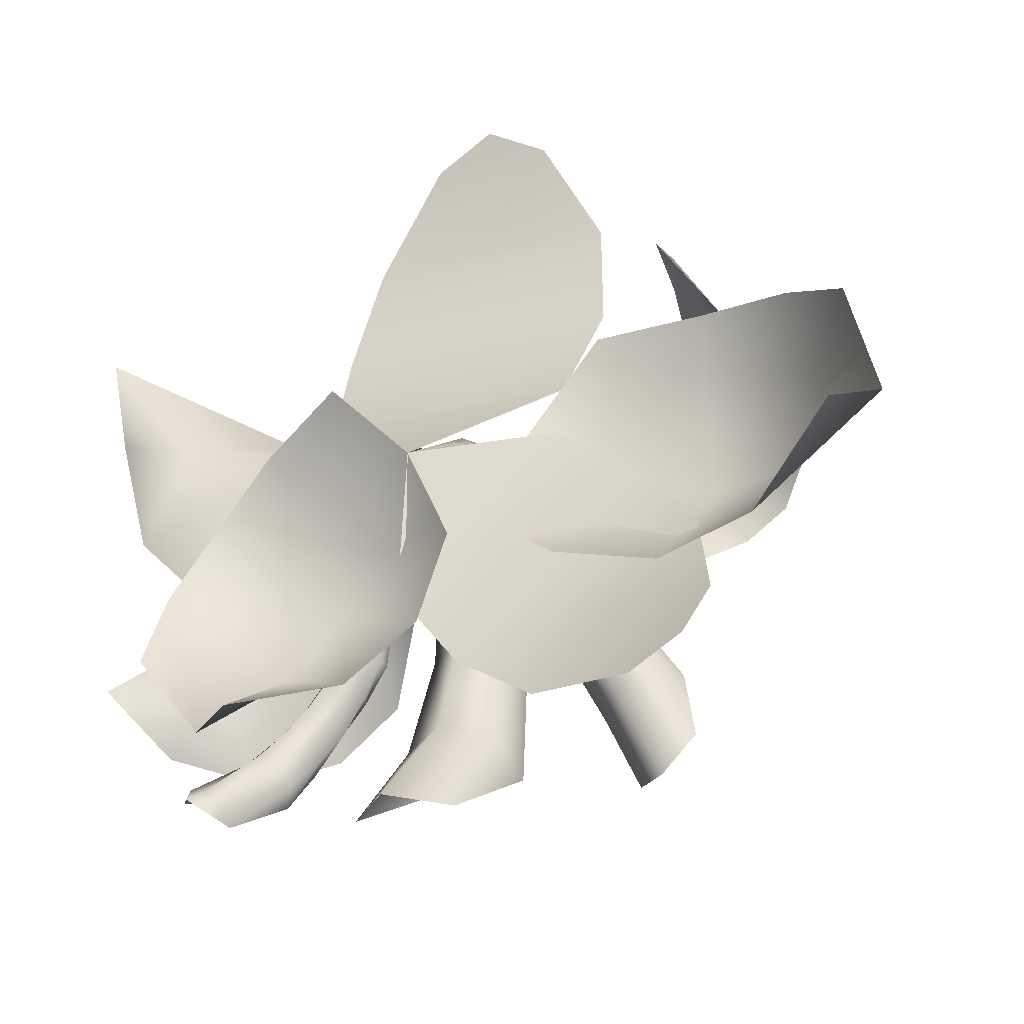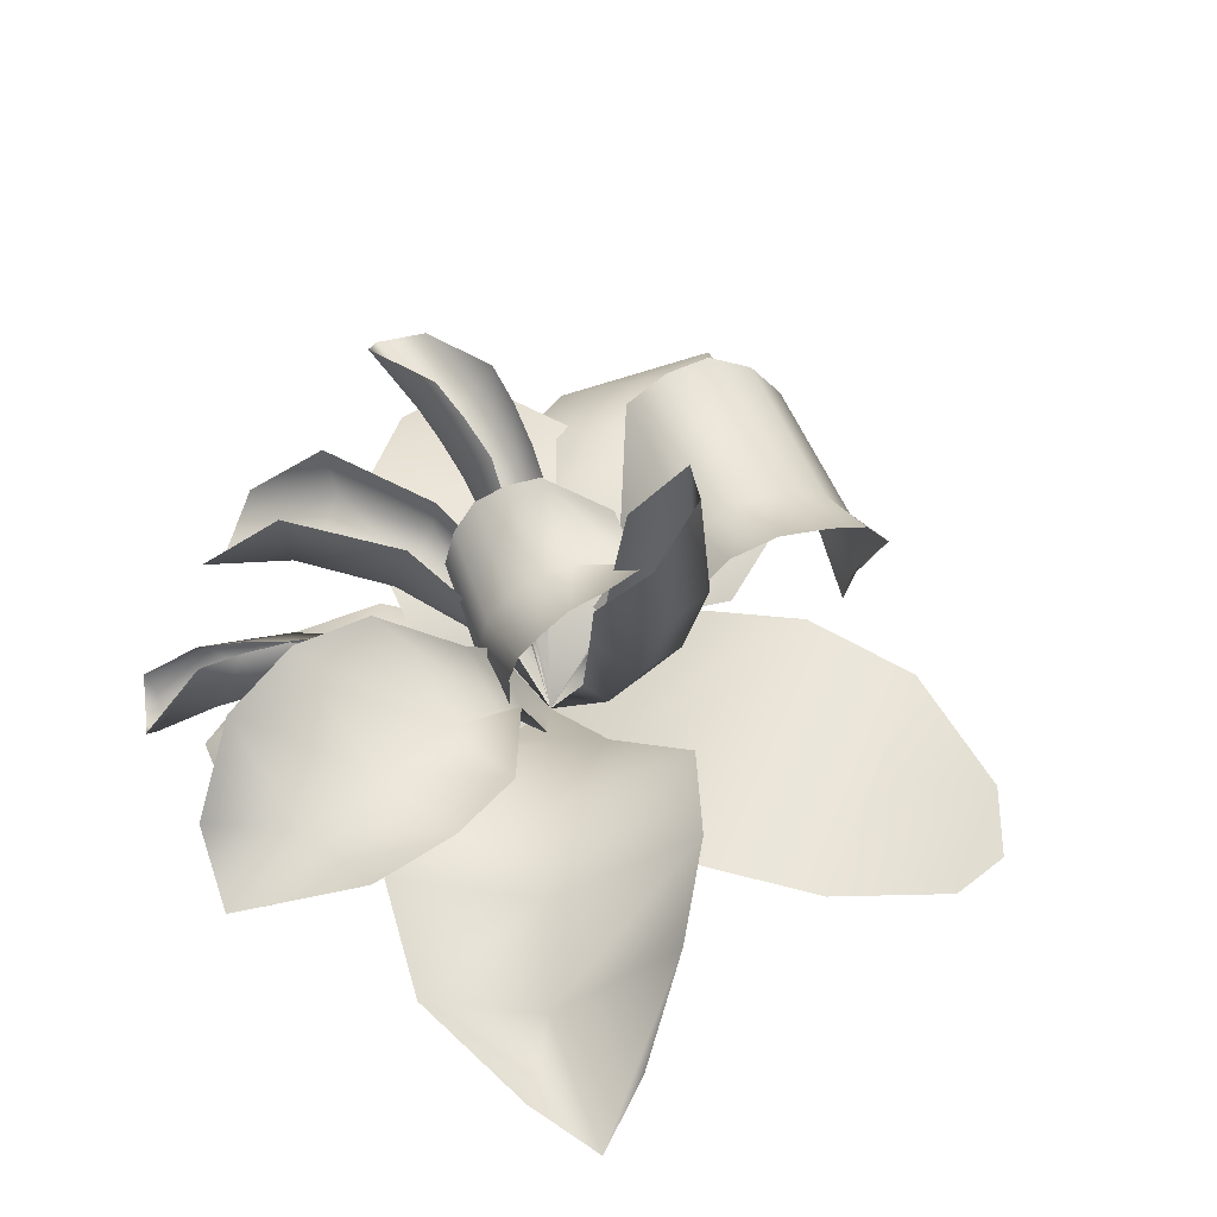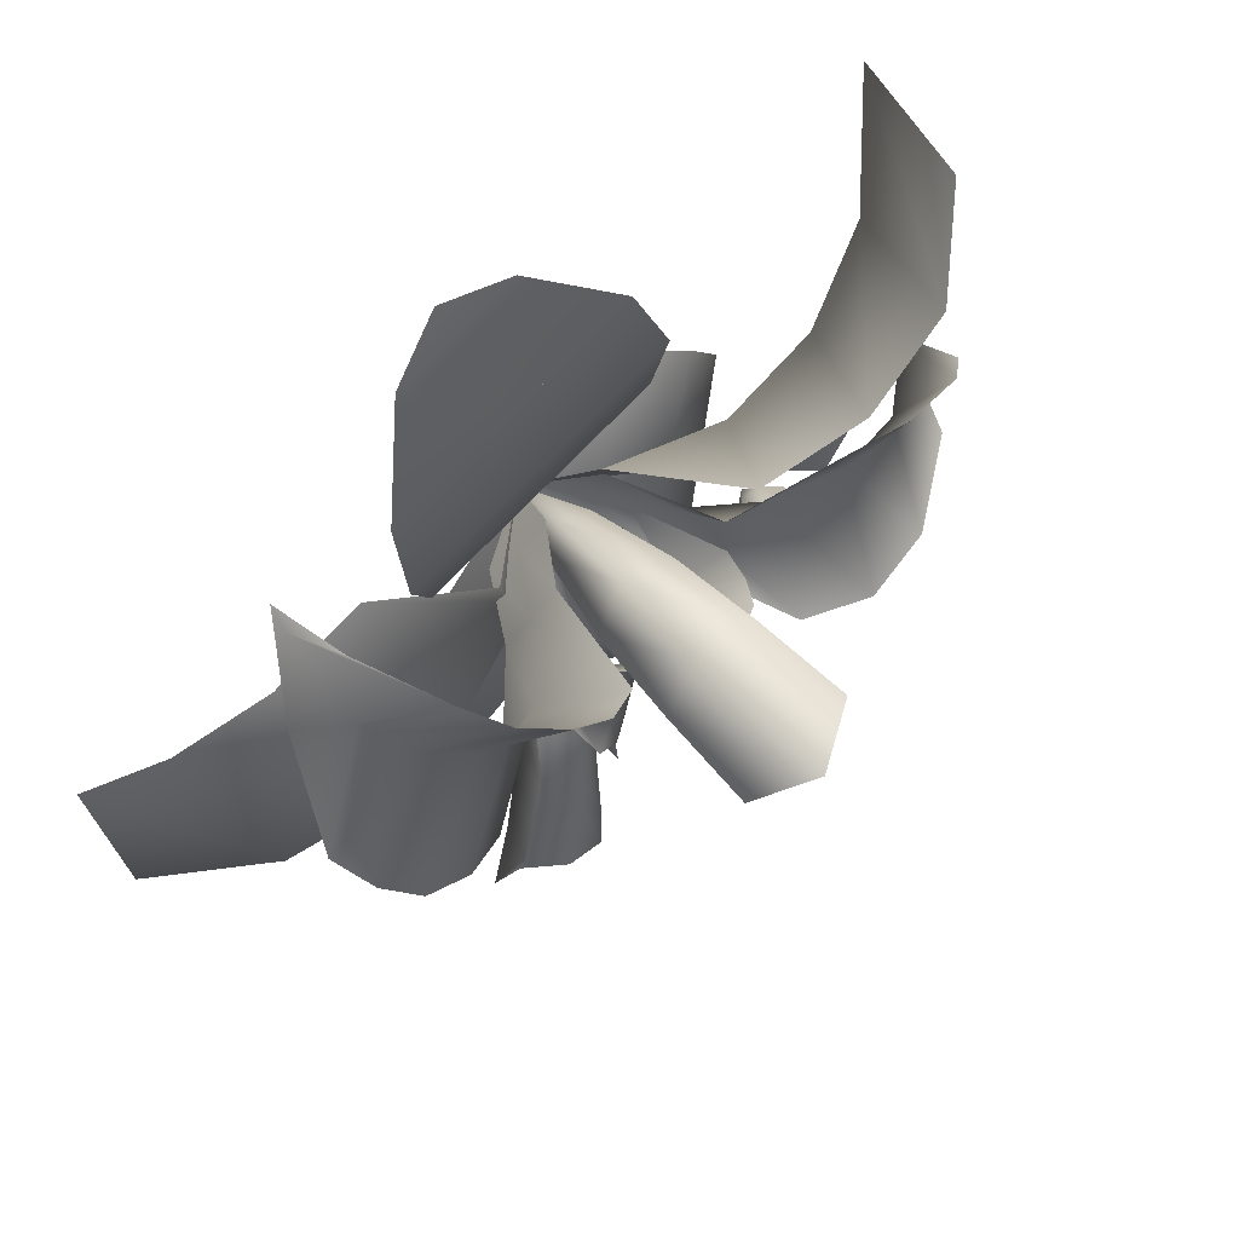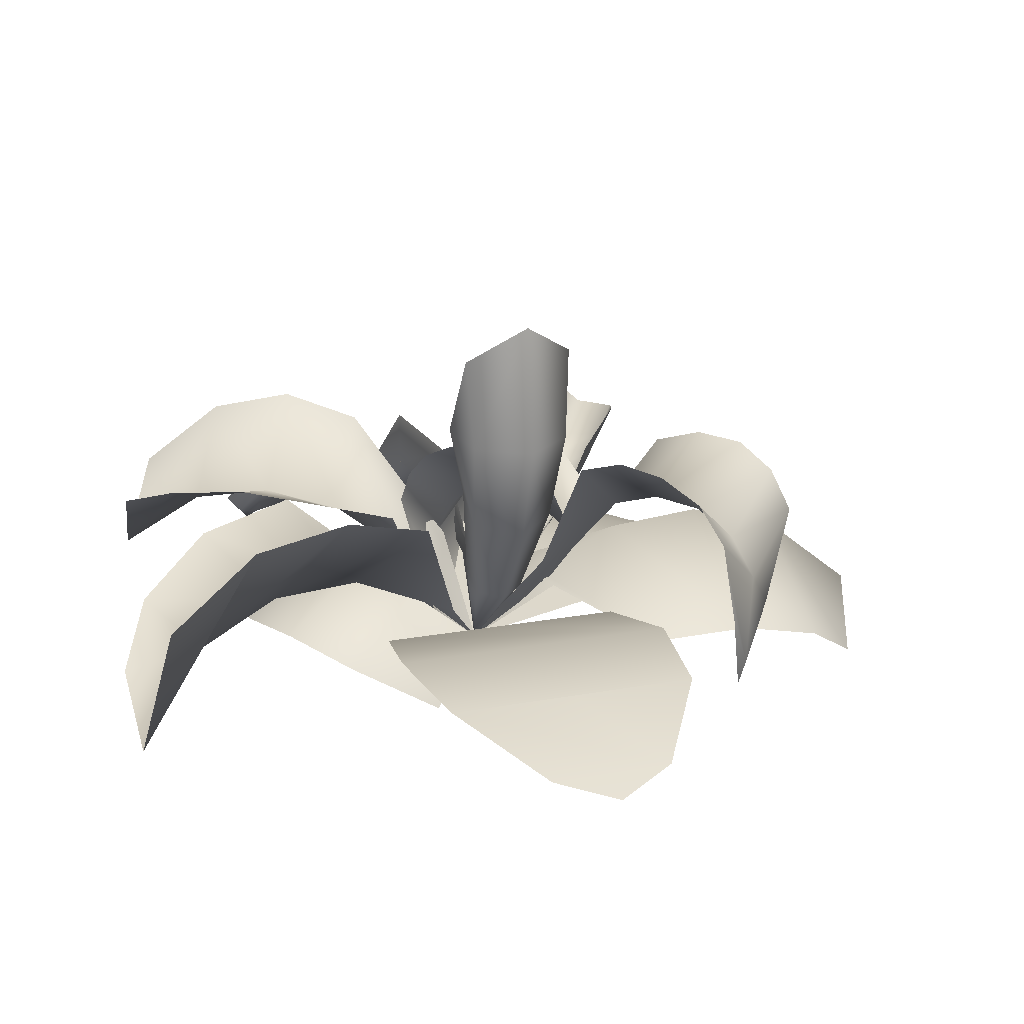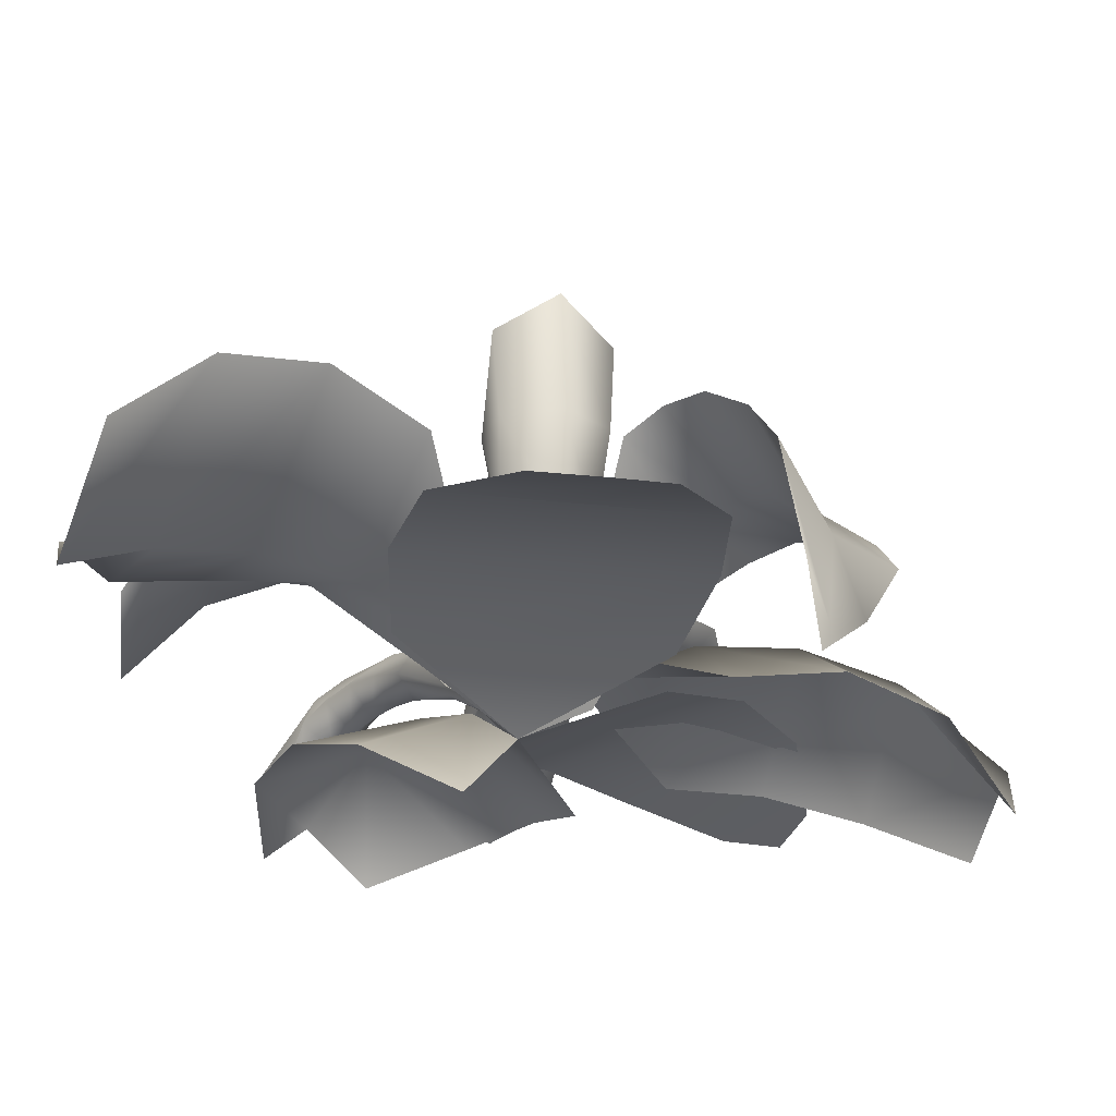
<metadata>
{"format":"obj","ext":"obj","renderer":"f3d","projection":"perspective","resolution":1024,"background":"white","views":[{"elev":-41.6,"azim":24.1,"up":"+Z"},{"elev":56.1,"azim":-58.4,"up":"+Y"},{"elev":68.3,"azim":135.8,"up":"+Z"},{"elev":20.0,"azim":-9.3,"up":"+Y"},{"elev":61.9,"azim":0.2,"up":"+Z"}]}
</metadata>
<code>
g Plant21 (3)_VGradient
v 0.04434 0.1087 -0.3738
v 0.1775 0.09879 -0.4872
v 0.3198 0.09879 -0.3612
v 0.205 0.1087 -0.2315
v 0.4622 0.09879 -0.2351
v 0.3657 0.1087 -0.08921
v 0.493 0.04615 -0.4187
v 0.452 0.0229 -0.5103
v 0.3561 0.04615 -0.54
v -0.0482 0.07459 -0.2323
v 0.09414 0.07459 -0.1063
v 0.2365 0.07459 0.01976
v 0 3.057e-18 -2.509e-15
v 0.02745 0.08704 0.1634
v 0.2462 0.08704 0.1266
v 0.3068 0.1268 0.3144
v -0.1913 0.08704 0.2002
v -0.1872 0.1268 0.3974
v 0 3.057e-18 -2.509e-15
v 0.05979 0.1268 0.3559
v 0.3121 0.1153 0.5184
v -0.1255 0.1153 0.5919
v 0.09328 0.1153 0.5552
v 0.2291 0.05385 0.7192
v 0.01855 0.05385 0.7546
v 0.1318 0.02672 0.7845
v 0.3068 0.1268 0.3144
v 0.05979 0.1268 0.3559
v -0.1872 0.1268 0.3974
v 0.3121 0.1153 0.5184
v 0.09328 0.1153 0.5552
v -0.1255 0.1153 0.5919
v 0 3.057e-18 -2.509e-15
v 0.06568 0.1782 0.0564
v 0.07625 0.1459 0.09816
v 0.1223 0.3032 0.1472
v 0.08308 0.3361 0.06917
v 0.1458 0.4623 0.1781
v 0.1194 0.4715 0.07587
v 0.06028 0.2848 0.2145
v 0.0369 0.1298 0.1313
v -0.02771 0.3032 0.1894
v -0.01397 0.1459 0.1235
v 0 3.057e-18 -2.509e-15
v -0.0317 0.4623 0.228
v 0.07118 0.4578 0.2533
v 0.06538 0.6872 0.2327
v -0.04479 0.6247 0.2197
v 0 3.057e-18 -2.509e-15
v 0.1527 0.6247 0.1642
v -0.0349 0.3361 0.1023
v -0.0267 0.1782 0.08236
v 0 3.057e-18 -2.509e-15
v -0.06239 0.4715 0.1269
v 0.1134 0.1206 -0.1101
v 0.2438 0.03307 -0.275
v 0.2873 0.1929 -0.05744
v 0.1302 0.1206 -0.02603
v 0.4592 0.2058 -0.09181
v 0.4101 0.04592 -0.3374
v 0.6249 0.1575 -0.125
v 0.5814 -0.002334 -0.3425
v 0.7982 0.01409 -0.1596
v 0.7434 -0.1058 -0.2575
v 0.3308 0.03307 0.1601
v 0.147 0.1206 0.05802
v 0 3.057e-18 -2.509e-15
v 0.5083 0.04592 0.1538
v 0.6684 -0.002334 0.09259
v 0.7852 -0.1058 -0.04816
v 0 3.057e-18 -2.509e-15
v 0.6249 0.1575 -0.125
v 0.7982 0.01409 -0.1596
v 0.04785 0.1142 -0.07317
v 0.1028 0.254 -0.1222
v 0.09702 0.2162 -0.1554
v 0.05706 0.1052 -0.07601
v 0.1322 0.1801 -0.16
v 0.1631 0.2141 -0.2092
v 0.123 0.2601 -0.2044
v 0.1928 0.2431 -0.262
v 0.1493 0.2994 -0.2578
v 0.2212 0.2669 -0.3181
v 0.1766 0.3246 -0.3182
v 0.2479 0.2853 -0.377
v 0.2031 0.3425 -0.3813
v 0.3081 0.3069 -0.5391
v 0.2512 0.3639 -0.5121
v 0.3138 0.2918 -0.3469
v 0.3655 0.3115 -0.4766
v 0.06825 0.09839 -0.07454
v 0.1741 0.1809 -0.1315
v 0.07967 0.09484 -0.06899
v 0.138 0.3061 -0.1668
v 0.1757 0.3523 -0.2179
v 0.2003 0.3848 -0.2846
v 0.2232 0.4075 -0.3556
v 0 3.057e-18 -2.509e-15
v 0.1817 0.2178 -0.09768
v 0.2209 0.2682 -0.1411
v 0.2144 0.2183 -0.176
v 0.2575 0.3148 -0.1924
v 0.2534 0.2517 -0.2254
v 0.299 0.3396 -0.2539
v 0.2853 0.2748 -0.2844
v 0.3365 0.3556 -0.3204
v 0.08952 0.0951 -0.06022
v 0 3.057e-18 -2.509e-15
v 0 3.057e-18 -2.509e-15
v 0 3.057e-18 -2.509e-15
v -0.02771 0.06404 -0.1152
v 0.02281 0.2384 -0.2143
v -0.06023 0.1865 -0.097
v -0.0575 0.07639 -0.06837
v -0.1433 0.3011 0.02029
v -0.08728 0.08873 -0.02157
v 0 3.057e-18 -2.509e-15
v 0 3.057e-18 -2.509e-15
v 0.05502 0.2892 -0.2151
v -0.03639 0.239 -0.09229
v 0.0991 0.3288 -0.2026
v -0.0001723 0.2804 -0.07407
v -0.1278 0.3553 0.03046
v -0.09945 0.3984 0.05443
v 0.1383 0.3554 -0.1654
v 0.04357 0.3048 -0.04502
v 0.1784 0.3612 -0.1232
v 0.08958 0.3086 -0.0101
v 0.1816 0.2249 0.0662
v -0.05115 0.4206 0.07531
v 0.0007089 0.4225 0.103
v 0.1259 0.3523 0.1091
v 0.2081 0.3224 -0.002139
v 0.1816 0.2249 0.0662
v -0.1634 0.2761 0.05541
v -0.3071 0.3404 0.1386
v -0.2586 0.2728 -0.02366
v -0.3929 0.307 -0.05708
v -0.4477 0.3705 0.1262
v -0.5268 0.2853 -0.1013
v -0.5753 0.3529 0.06096
v -0.6653 0.1804 -0.1634
v -0.3382 0.4426 -0.2403
v -0.2101 0.4043 -0.186
v -0.1447 0.1885 -0.0074
v -0.126 0.2999 -0.0702
v -0.06821 0.09002 -0.00976
v -0.05009 0.1946 -0.07365
v -0.4783 0.4168 -0.2636
v -0.6154 0.3261 -0.2275
v 0 3.057e-18 -2.509e-15
v -0.6621 0.2954 -0.07129
v -0.6653 0.1804 -0.1634
v -0.1447 0.1885 -0.0074
v -0.08632 0.08499 0.05413
v 0 3.057e-18 -2.509e-15
v -0.1447 0.1885 -0.0074
v -0.2586 0.2728 -0.02366
v 0 3.057e-18 -2.509e-15
v -0.002168 0.1716 -0.09175
v -0.005914 0.1304 -0.1188
v -0.04783 0.2202 -0.2663
v -0.02292 0.3018 -0.2537
v -0.09342 0.2224 -0.4382
v -0.09079 0.3189 -0.4576
v 0.0179 0.1682 -0.2848
v 0.03442 0.1084 -0.1365
v 0.09255 0.2082 -0.287
v 0.07921 0.1269 -0.1276
v 0 3.057e-18 -2.509e-15
v 0.07134 0.203 -0.4679
v -0.01194 0.1659 -0.4426
v -0.06094 0.07228 -0.6212
v 0.03513 0.1318 -0.6316
v 0 3.057e-18 -2.509e-15
v -0.1472 0.1566 -0.5955
v 0.08718 0.291 -0.2713
v 0.08496 0.1677 -0.101
v 0 3.057e-18 -2.509e-15
v 0.07681 0.2955 -0.4914
v -0.1239 0.1457 -0.1099
v -0.1802 0.2529 -0.1994
v -0.2073 0.2054 -0.1906
v -0.1181 0.1349 -0.1215
v -0.1786 0.1709 -0.223
v -0.2163 0.1795 -0.2701
v -0.2515 0.2227 -0.2375
v -0.2544 0.1803 -0.3176
v -0.2965 0.2317 -0.2872
v -0.2923 0.1734 -0.3649
v -0.3404 0.2221 -0.3375
v -0.3292 0.1587 -0.4111
v -0.3818 0.2031 -0.3869
v -0.3982 0.1075 -0.4971
v -0.1067 0.1309 -0.1332
v -0.1407 0.2054 -0.2439
v -0.09273 0.1349 -0.1418
v -0.05625 0.07376 -0.05472
v -0.04975 0.07172 -0.06211
v 0 3.057e-18 -2.509e-15
v -0.2189 0.2744 -0.2582
v -0.3126 0.2804 -0.3731
v -0.3664 0.264 -0.4239
v -0.04111 0.07376 -0.06685
v -0.08018 0.1457 -0.1449
v -0.03276 0.0793 -0.06761
v 0 3.057e-18 -2.509e-15
v -0.1553 0.2529 -0.2194
v -0.2042 0.2744 -0.27
v -0.1768 0.2227 -0.2973
v -0.2568 0.2839 -0.3222
v -0.2155 0.2317 -0.352
v -0.2958 0.2804 -0.3866
v -0.2551 0.2221 -0.4059
v -0.3336 0.264 -0.4501
v -0.2941 0.2031 -0.4571
v -0.3683 0.1458 -0.552
v -0.3738 0.1182 -0.5253
v -0.417 0.08686 -0.5206
v -0.417 0.08686 -0.5206
v -0.431 0.1182 -0.4795
v -0.3818 0.2031 -0.3869
v -0.4583 0.1458 -0.4799
v -0.417 0.08686 -0.5206
v -0.2965 0.2317 -0.2872
v -0.2583 0.2839 -0.321
v -0.3404 0.2221 -0.3375
v -0.05882 0.0793 -0.04674
v 0 3.057e-18 -2.509e-15
v 0 3.057e-18 -2.509e-15
v 0.1942 0.1808 0.01434
v 0.3801 0.3598 -0.08452
v 0.2532 0.308 0.1258
v 0.1527 0.1924 0.07604
v 0.1652 0.4156 0.2356
v 0.1112 0.204 0.1377
v 0.07684 0.08167 0.03716
v 0.0358 0.1012 0.09714
v 0.1179 0.06212 -0.02281
v 0 3.057e-18 -2.509e-15
v 0 3.057e-18 -2.509e-15
v 0.4557 0.3818 -0.05287
v 0.3219 0.3317 0.1677
v 0.5308 0.3692 -0.01552
v 0.3901 0.3209 0.2154
v 0.227 0.4411 0.2879
v 0.2883 0.4321 0.3459
v 0.5798 0.3275 0.03987
v 0.446 0.2774 0.2605
v 0.6067 0.2607 0.08483
v 0.4798 0.2089 0.2951
v 0.3511 0.3868 0.3807
v 0.3919 0.3164 0.405
v 0.5376 0.1145 0.1869
v 0.4664 0.0482 0.3141
v 0.4531 0.003442 0.3129
v 0.4664 0.0482 0.3141
v 0.4664 0.0482 0.3141
v 0.4342 0.1413 0.3409
v 0.4531 0.003442 0.3129
v -0.1063 0.1206 0.08062
v 0 3.057e-18 -2.509e-15
v -0.06176 0.1206 0.1538
v -0.2447 0.1927 0.1614
v -0.1318 0.3574 0.35
v -0.3998 0.2037 0.2435
v -0.2796 0.4148 0.4493
v -0.5386 0.1569 0.3409
v -0.4414 0.3943 0.5116
v -0.6483 0.04159 0.5035
v -0.6736 0.1427 0.3874
v -0.6357 0.1881 0.1701
v -0.3575 0.2967 -0.02715
v -0.1509 0.1206 0.007414
v 0 3.057e-18 -2.509e-15
v -0.5201 0.2612 0.03766
v -0.5901 0.2687 0.5382
v -0.6483 0.04159 0.5035
v 0.2462 0.08704 0.1266
v 0.02745 0.08704 0.1634
v -0.1913 0.08704 0.2002
v -0.0482 0.07459 -0.2323
v 0.09414 0.07459 -0.1063
v 0.2365 0.07459 0.01976
v -0.08172 -0.12 0.06866
v -0.2474 -0.03294 0.05038
v -0.07757 0.08704 -0.09232
v 0 3.057e-18 -2.509e-15
v -0.1689 0.1268 -0.2011
v -0.3607 0.006832 -0.03997
v -0.2635 0.1153 -0.3137
v -0.4334 -0.004701 -0.171
v -0.3724 0.02672 -0.4433
v 0.02283 0.006832 -0.3622
v 0.09229 -0.03294 -0.235
v 0 3.057e-18 -2.509e-15
v -0.09368 -0.004701 -0.4564
v -0.2681 -0.06613 -0.485
v -0.3724 0.02672 -0.4433
v -0.4315 -0.06613 -0.3477
v -0.3724 0.02672 -0.4433
g Plant21 (3)_VGradient_0
f 3 2 1
f 1 4 3
f 4 5 3
f 4 6 5
f 2 3 7
f 3 5 7
f 2 7 8
f 8 9 2
f 4 1 10
f 10 11 4
f 11 6 4
f 11 12 6
f 13 12 10
f 16 15 14
f 14 17 16
f 17 18 16
f 19 17 15
f 21 16 20
f 20 18 21
f 18 22 21
f 24 21 23
f 23 22 24
f 22 25 24
f 25 26 24
f 29 28 27
f 32 31 30
f 35 34 33
f 35 36 34
f 36 37 34
f 36 38 37
f 38 39 37
f 40 36 35
f 41 40 35
f 42 40 41
f 43 42 41
f 43 41 44
f 42 45 40
f 45 46 40
f 46 38 36
f 40 46 36
f 46 47 38
f 46 45 47
f 48 47 45
f 41 35 49
f 38 50 39
f 50 38 47
f 51 42 43
f 52 51 43
f 52 43 53
f 54 45 42
f 51 54 42
f 54 48 45
f 57 56 55
f 58 57 55
f 57 59 56
f 59 60 56
f 59 61 60
f 61 62 60
f 61 63 62
f 63 64 62
f 65 57 58
f 66 65 58
f 58 67 66
f 68 59 57
f 65 68 57
f 69 61 59
f 68 69 59
f 69 70 61
f 55 71 58
f 70 73 72
f 76 75 74
f 77 76 74
f 78 76 77
f 76 78 79
f 80 76 79
f 75 76 80
f 80 79 81
f 82 80 81
f 82 81 83
f 84 82 83
f 84 83 85
f 86 84 85
f 85 87 86
f 87 88 86
f 87 85 89
f 85 83 89
f 90 87 89
f 91 78 77
f 92 78 91
f 93 92 91
f 94 80 82
f 95 94 82
f 95 82 84
f 96 84 86
f 96 95 84
f 97 96 86
f 86 88 97
f 91 98 93
f 99 92 93
f 92 99 100
f 101 92 100
f 101 100 102
f 103 101 102
f 103 102 104
f 105 103 104
f 105 104 106
f 89 105 106
f 107 99 93
f 93 108 107
f 79 101 103
f 81 79 103
f 81 103 105
f 83 105 89
f 83 81 105
f 106 90 89
f 79 78 101
f 78 92 101
f 77 109 91
f 74 110 77
f 94 75 80
f 113 112 111
f 114 113 111
f 115 113 114
f 116 115 114
f 114 117 116
f 111 118 114
f 112 113 119
f 113 120 119
f 113 115 120
f 119 120 121
f 120 122 121
f 120 123 122
f 115 123 120
f 123 124 122
f 121 122 125
f 122 126 125
f 122 124 126
f 125 126 127
f 126 128 127
f 128 129 127
f 126 130 128
f 124 130 126
f 130 131 128
f 132 129 128
f 131 132 128
f 134 133 127
f 137 136 135
f 137 138 136
f 138 139 136
f 138 140 139
f 140 141 139
f 140 142 141
f 143 138 137
f 144 143 137
f 144 137 145
f 146 144 145
f 145 147 146
f 147 148 146
f 149 140 138
f 143 149 138
f 150 142 140
f 149 150 140
f 151 148 147
f 153 152 141
f 155 147 154
f 156 147 155
f 135 155 157
f 157 158 135
f 161 160 159
f 161 162 160
f 162 163 160
f 162 164 163
f 164 165 163
f 166 162 161
f 167 166 161
f 168 166 167
f 169 168 167
f 169 167 170
f 168 171 166
f 171 172 166
f 172 164 162
f 166 172 162
f 172 173 164
f 172 171 173
f 174 173 171
f 167 161 175
f 164 176 165
f 176 164 173
f 177 168 169
f 178 177 169
f 178 169 179
f 180 171 168
f 177 180 168
f 180 174 171
f 183 182 181
f 184 183 181
f 185 183 184
f 183 185 186
f 187 183 186
f 182 183 187
f 187 186 188
f 189 187 188
f 189 188 190
f 191 189 190
f 191 190 192
f 193 191 192
f 193 192 194
f 195 185 184
f 196 185 195
f 197 196 195
f 184 198 195
f 198 199 195
f 195 199 197
f 199 198 200
f 201 187 189
f 202 191 193
f 203 202 193
f 199 204 197
f 197 204 205
f 204 206 205
f 206 204 207
f 208 196 197
f 205 208 197
f 196 208 209
f 210 196 209
f 210 209 211
f 212 210 211
f 212 211 213
f 214 212 213
f 214 213 215
f 216 214 215
f 216 215 217
f 218 216 217
f 217 219 218
f 186 210 212
f 188 186 212
f 188 212 214
f 190 214 216
f 190 188 214
f 192 190 216
f 192 216 218
f 186 185 210
f 185 196 210
f 194 192 218
f 194 218 220
f 194 220 221
f 221 222 194
f 203 193 221
f 223 203 221
f 223 221 224
f 226 201 225
f 226 225 227
f 201 182 187
f 202 226 191
f 228 198 184
f 181 228 184
f 228 229 198
f 199 230 204
f 233 232 231
f 234 233 231
f 235 233 234
f 236 235 234
f 234 237 236
f 237 238 236
f 239 237 234
f 231 239 234
f 240 238 237
f 241 237 239
f 232 233 242
f 233 243 242
f 233 235 243
f 242 243 244
f 243 245 244
f 243 246 245
f 235 246 243
f 246 247 245
f 244 245 248
f 245 249 248
f 245 247 249
f 248 249 250
f 249 251 250
f 249 252 251
f 247 252 249
f 252 253 251
f 250 251 254
f 251 255 254
f 256 254 255
f 251 253 257
f 253 259 258
f 259 260 258
f 263 262 261
f 261 264 263
f 264 265 263
f 264 266 265
f 266 267 265
f 266 268 267
f 268 269 267
f 268 270 269
f 271 270 268
f 272 271 268
f 272 268 266
f 273 264 261
f 274 273 261
f 261 275 274
f 276 266 264
f 273 276 264
f 276 272 266
f 278 277 269
f 281 280 279
f 284 283 282
f 287 286 285
f 288 287 285
f 287 289 286
f 289 290 286
f 289 291 290
f 291 292 290
f 291 293 292
f 294 289 287
f 295 294 287
f 295 287 296
f 297 291 289
f 294 297 289
f 297 298 291
f 298 299 291
f 301 300 292

</code>
